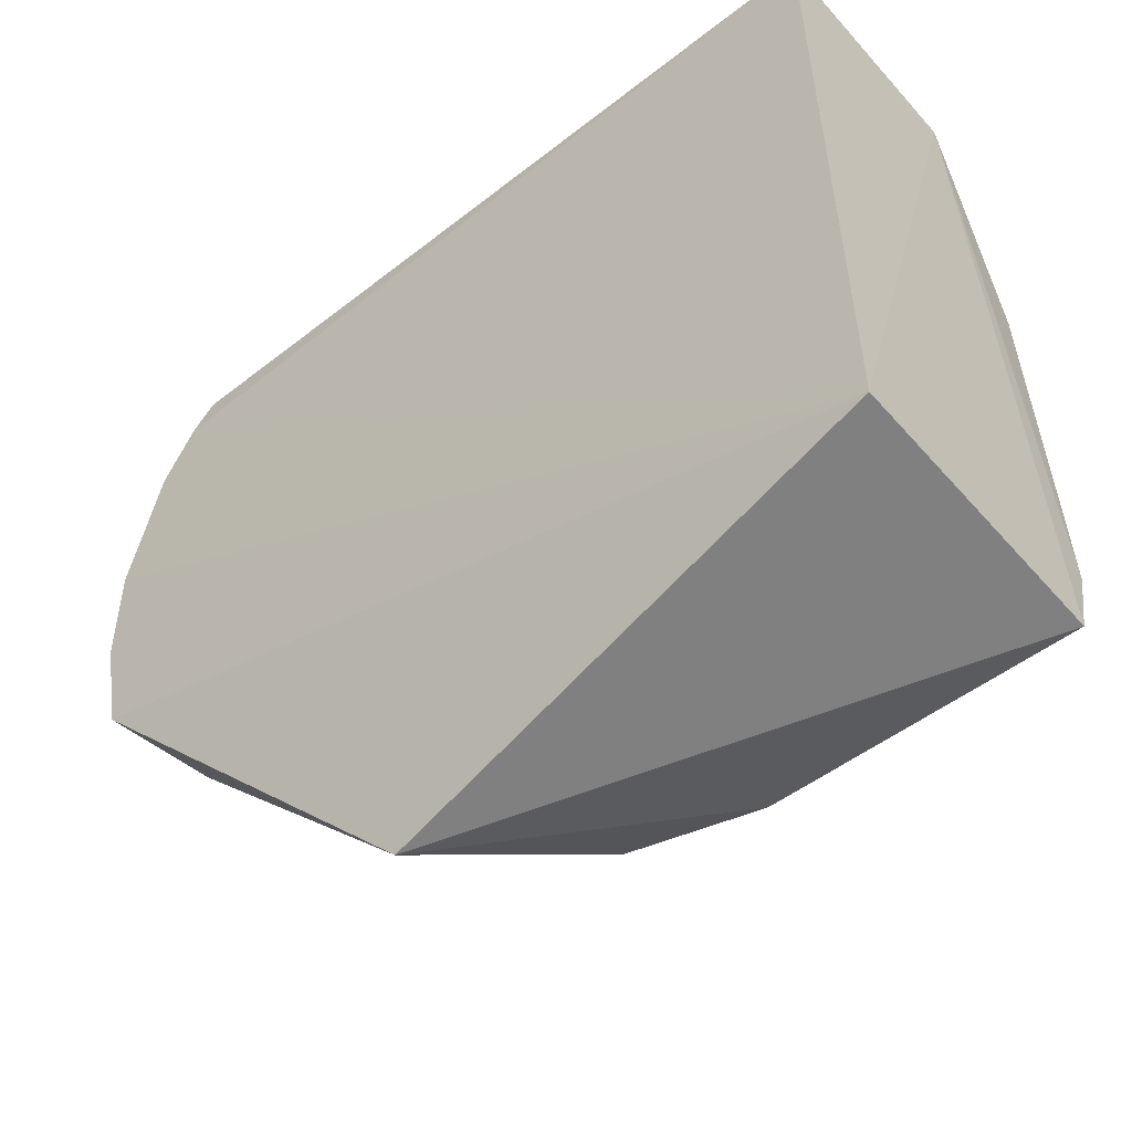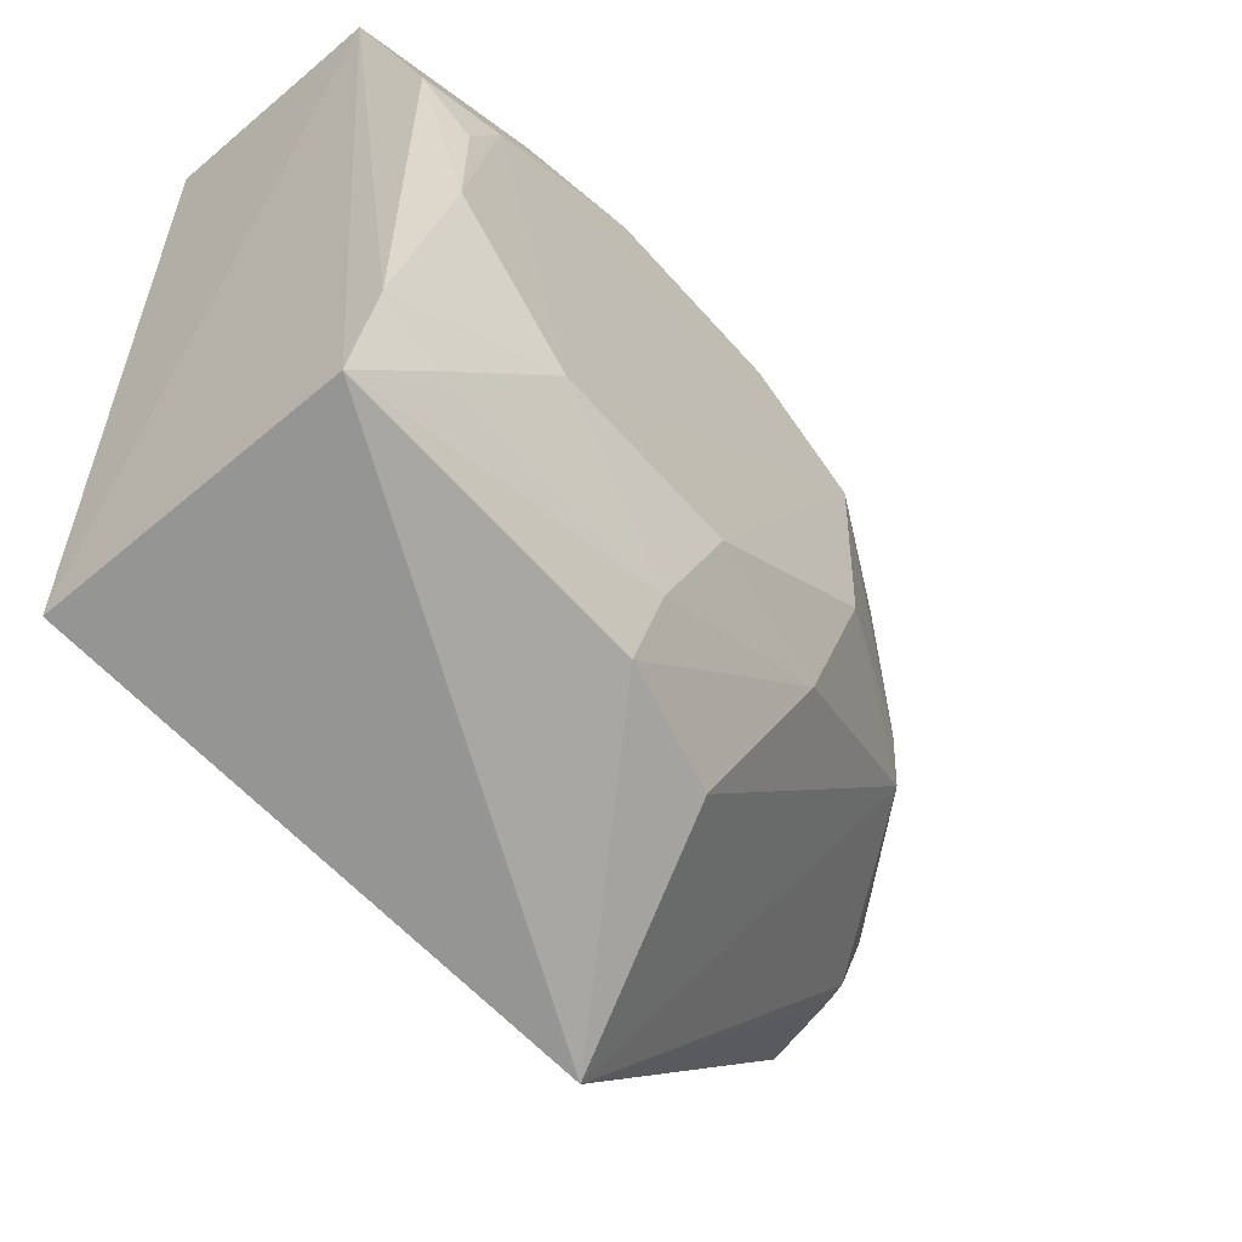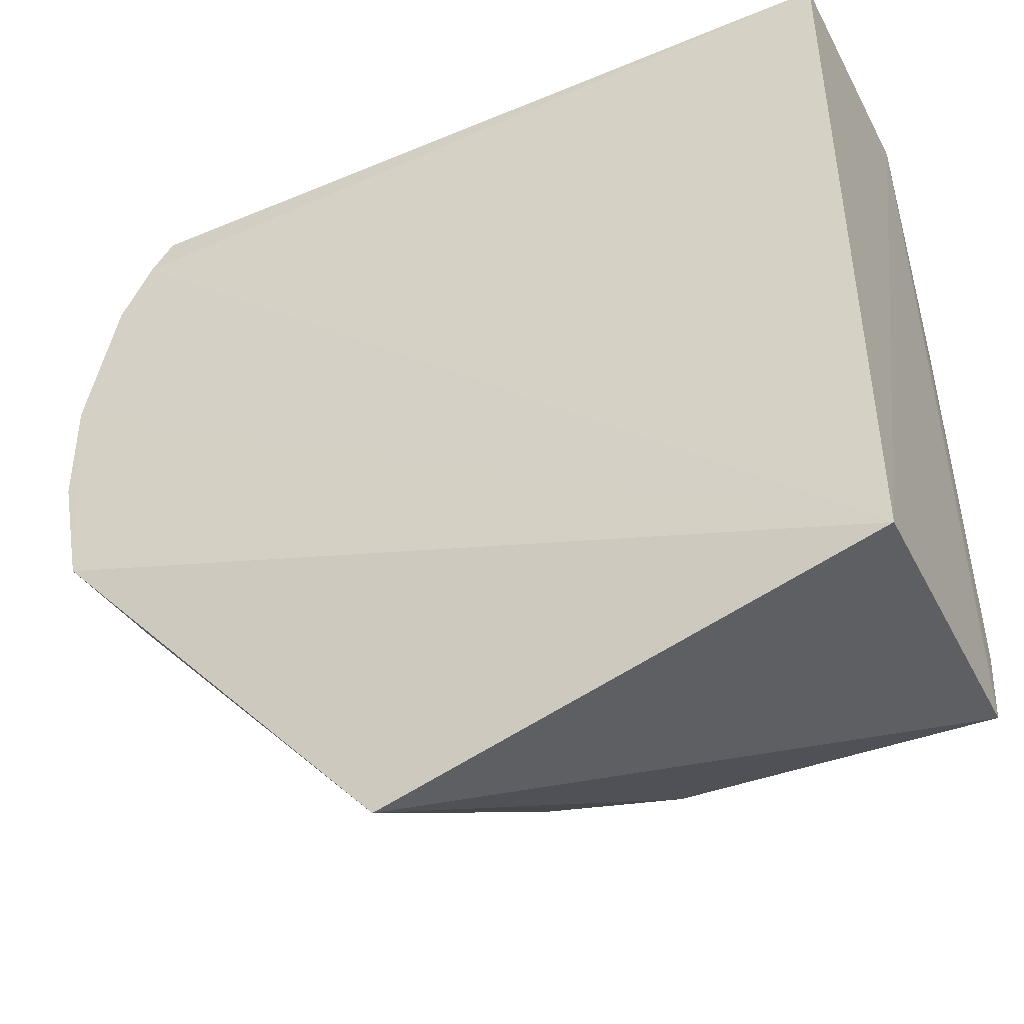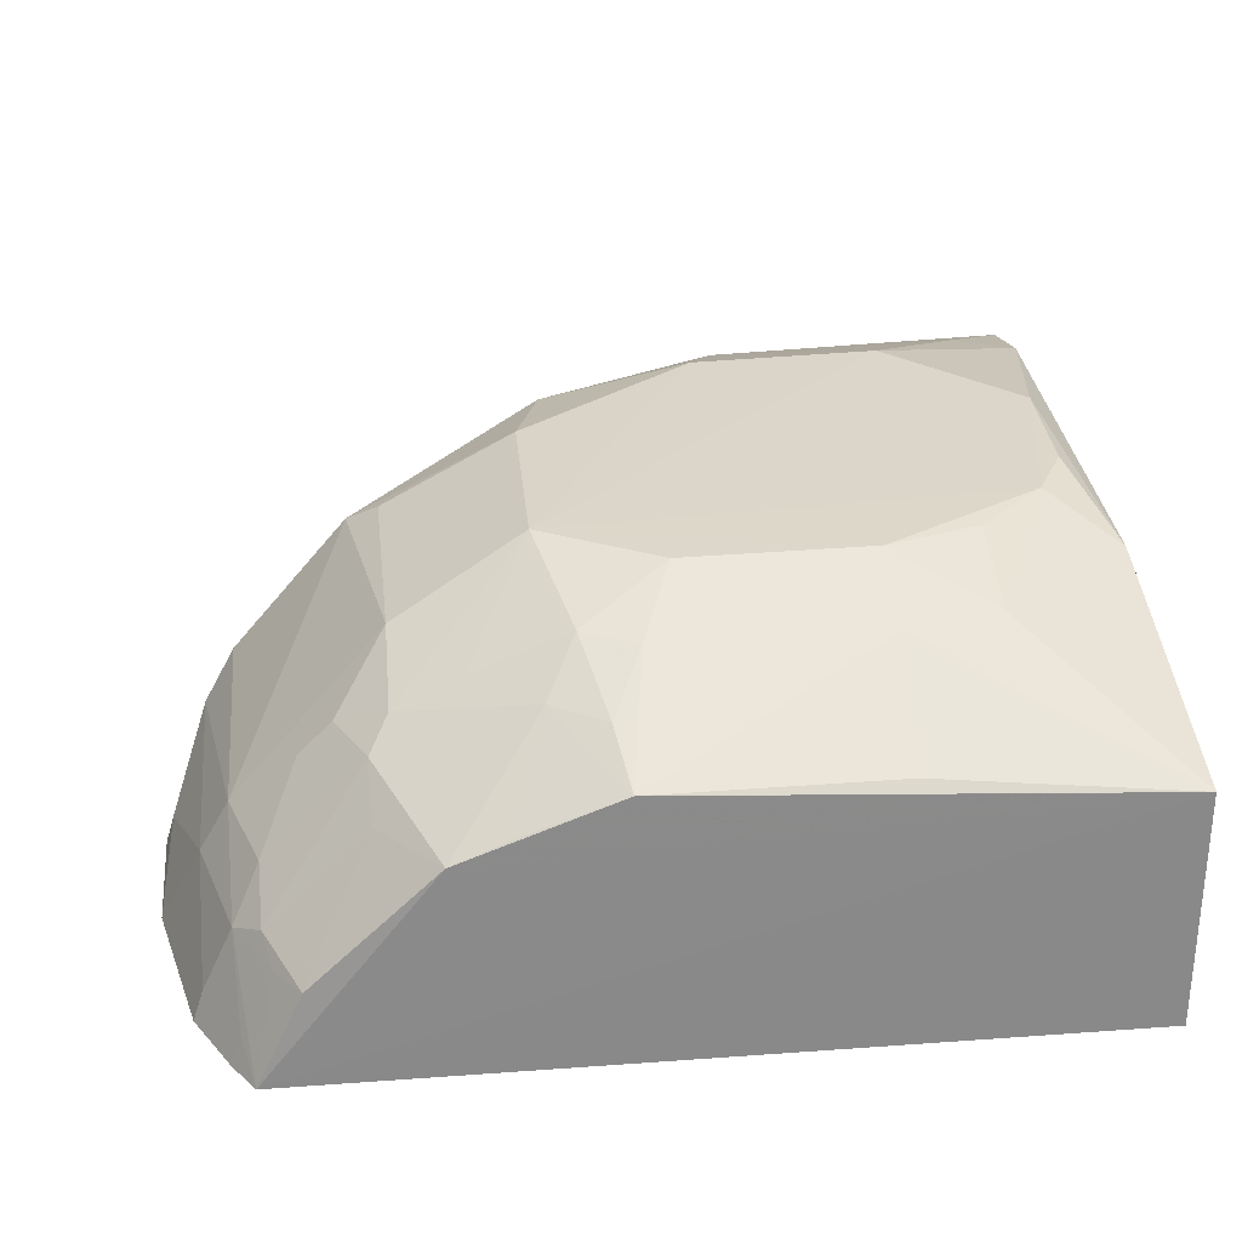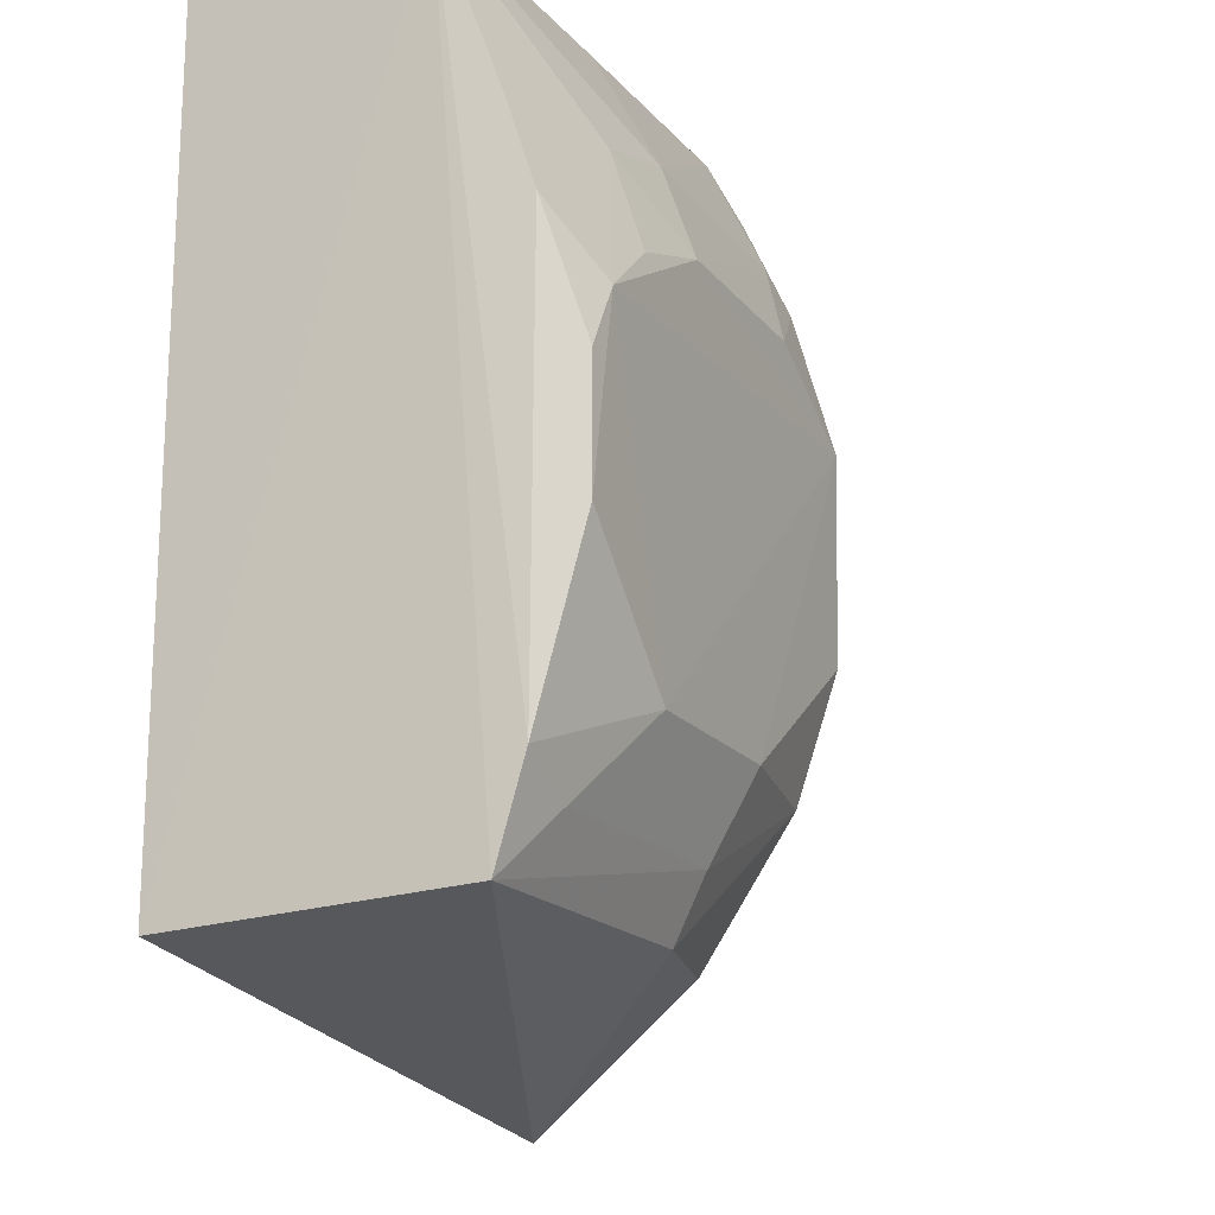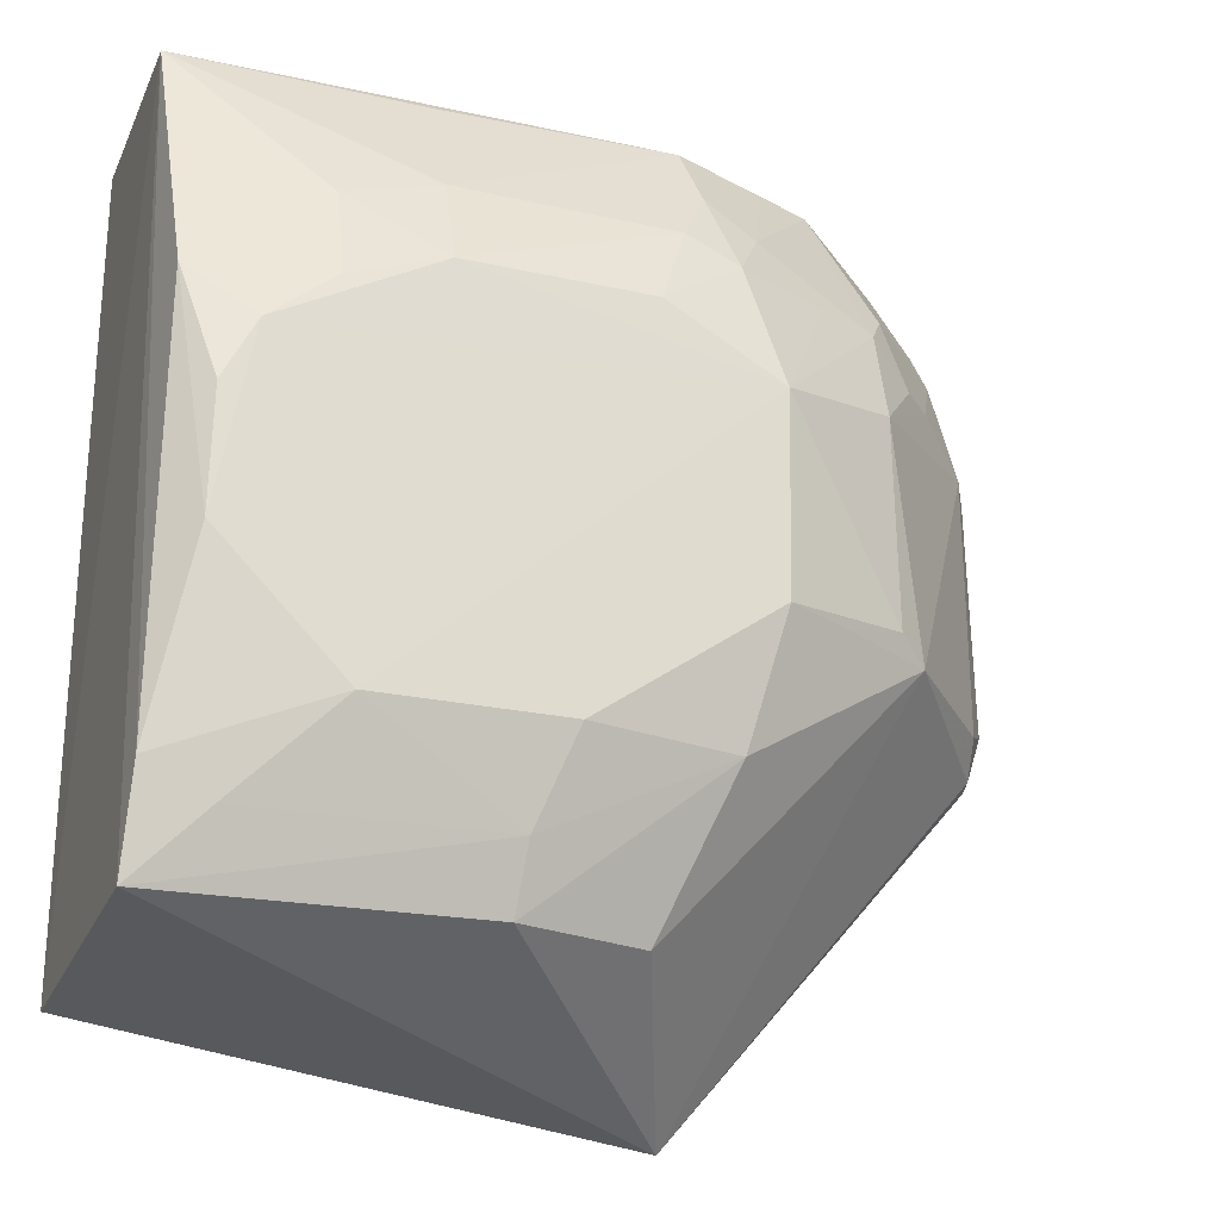
<metadata>
{"format":"obj","ext":"obj","renderer":"f3d","projection":"perspective","resolution":1024,"background":"white","views":[{"elev":-55.1,"azim":-139.9,"up":"+Y"},{"elev":-59.1,"azim":-49.2,"up":"+Y"},{"elev":-45.6,"azim":-154.1,"up":"+Y"},{"elev":29.8,"azim":173.9,"up":"+Z"},{"elev":-18.7,"azim":-63.9,"up":"+Y"},{"elev":-25.0,"azim":-20.4,"up":"+Y"}]}
</metadata>
<code>
v 0.2515 -0.1847 0.2274
v 0.4075 -0.003656 0.1982
v 0.2559 -0.0007692 0.3631
v 0.006635 0.23 0.3093
v 0.008379 0.2348 0.2012
v 0.3564 0.2251 0.2383
v 0.009347 -0.1383 0.3376
v 0.3318 -0.001744 0.3241
v 0.008379 -0.1439 0.2012
v 0.2436 0.1537 0.3511
v 0.3769 0.2285 0.1957
v 0.2147 -0.132 0.318
v 0.3874 -0.01544 0.2502
v 0.2288 0.2249 0.3196
v 0.3402 0.1375 0.3059
v 0.04223 0.08098 0.3656
v 0.3868 0.2115 0.1943
v 0.1548 -0.1333 0.3349
v 0.2415 -0.06188 0.3495
v 0.3889 -0.01744 0.2426
v 0.117 0.1656 0.3498
v 0.2999 0.2249 0.2922
v 0.3851 0.124 0.2618
v 0.2573 0.09324 0.3645
v 0.08432 -0.06422 0.3655
v 0.01215 0.108 0.3505
v 0.4182 0.1108 0.1956
v 0.3841 0.1797 0.2386
v 0.2861 -0.0007197 0.3479
v 0.1201 0.2228 0.3188
v 0.2189 0.1654 0.3501
v 0.07306 0.153 0.3491
v 0.3267 0.1685 0.3075
v 0.2581 0.1793 0.3337
v 0.317 0.1079 0.3323
v 0.3852 0.0003244 0.2624
v 0.1168 0.1229 0.3648
v 0.02589 -0.005879 0.3656
v 0.1712 -0.06264 0.3643
v 0.01032 -0.09369 0.3502
v 0.4026 0.1815 0.1946
v 0.3823 0.2091 0.2075
v 0.3681 0.2078 0.2365
v 0.3984 0.1243 0.2385
v 0.3173 0.00828 0.3344
v 0.234 0.1952 0.334
v 0.2032 0.1236 0.3644
v 0.01212 0.1497 0.3369
v 0.3263 0.1926 0.2908
v 0.3719 0.1933 0.2461
v 0.372 0.1684 0.2619
v 0.2737 0.224 0.303
v 0.3178 0.1538 0.3189
v 0.3991 0.01002 0.2412
v 0.07306 0.1075 0.3636
v 0.02718 0.05157 0.3649
v 0.156 -0.1044 0.3487
v 0.03984 -0.1077 0.3494
v 0.3981 0.1791 0.2077
v 0.3554 0.1375 0.2907
v 0.2877 0.1527 0.3326
v 0.4003 -0.0008081 0.2264
v 0.4182 0.05495 0.1969
v 0.4143 0.05394 0.2093
f 9 2 1
f 9 1 7
f 9 7 4
f 9 4 5
f 11 5 4
f 12 1 8
f 13 8 1
f 17 9 5
f 17 5 11
f 18 7 1
f 18 1 12
f 19 12 8
f 19 18 12
f 20 13 1
f 20 1 2
f 22 6 11
f 22 11 4
f 22 4 14
f 25 24 16
f 27 2 9
f 29 19 8
f 29 3 19
f 30 21 14
f 30 14 4
f 30 4 21
f 31 14 21
f 32 21 4
f 32 26 16
f 35 8 23
f 36 23 8
f 36 8 13
f 37 16 24
f 37 21 32
f 37 31 21
f 38 25 16
f 39 3 24
f 39 24 25
f 39 19 3
f 40 26 4
f 40 4 7
f 40 38 26
f 40 25 38
f 41 27 9
f 41 9 17
f 42 17 11
f 42 11 28
f 42 41 17
f 42 28 41
f 43 28 11
f 43 11 6
f 44 28 23
f 45 24 3
f 45 3 29
f 45 29 8
f 45 35 24
f 45 8 35
f 46 31 10
f 46 14 31
f 46 34 14
f 46 10 34
f 47 24 10
f 47 10 31
f 47 37 24
f 47 31 37
f 48 32 4
f 48 4 26
f 48 26 32
f 49 6 22
f 49 22 33
f 50 49 33
f 50 6 49
f 50 43 6
f 50 28 43
f 51 23 28
f 51 50 33
f 51 28 50
f 52 34 22
f 52 22 14
f 52 14 34
f 53 33 22
f 53 22 34
f 53 24 35
f 53 35 15
f 53 15 33
f 54 36 13
f 54 44 23
f 54 23 36
f 55 37 32
f 55 32 16
f 55 16 37
f 56 38 16
f 56 16 26
f 56 26 38
f 57 18 19
f 57 19 39
f 57 7 18
f 57 39 25
f 58 40 7
f 58 25 40
f 58 57 25
f 58 7 57
f 59 41 28
f 59 28 44
f 59 44 27
f 59 27 41
f 60 23 51
f 60 35 23
f 60 15 35
f 60 51 33
f 60 33 15
f 61 53 34
f 61 34 10
f 61 10 24
f 61 24 53
f 62 54 13
f 62 2 54
f 62 20 2
f 62 13 20
f 63 54 2
f 63 2 27
f 64 27 44
f 64 44 54
f 64 63 27
f 64 54 63

</code>
